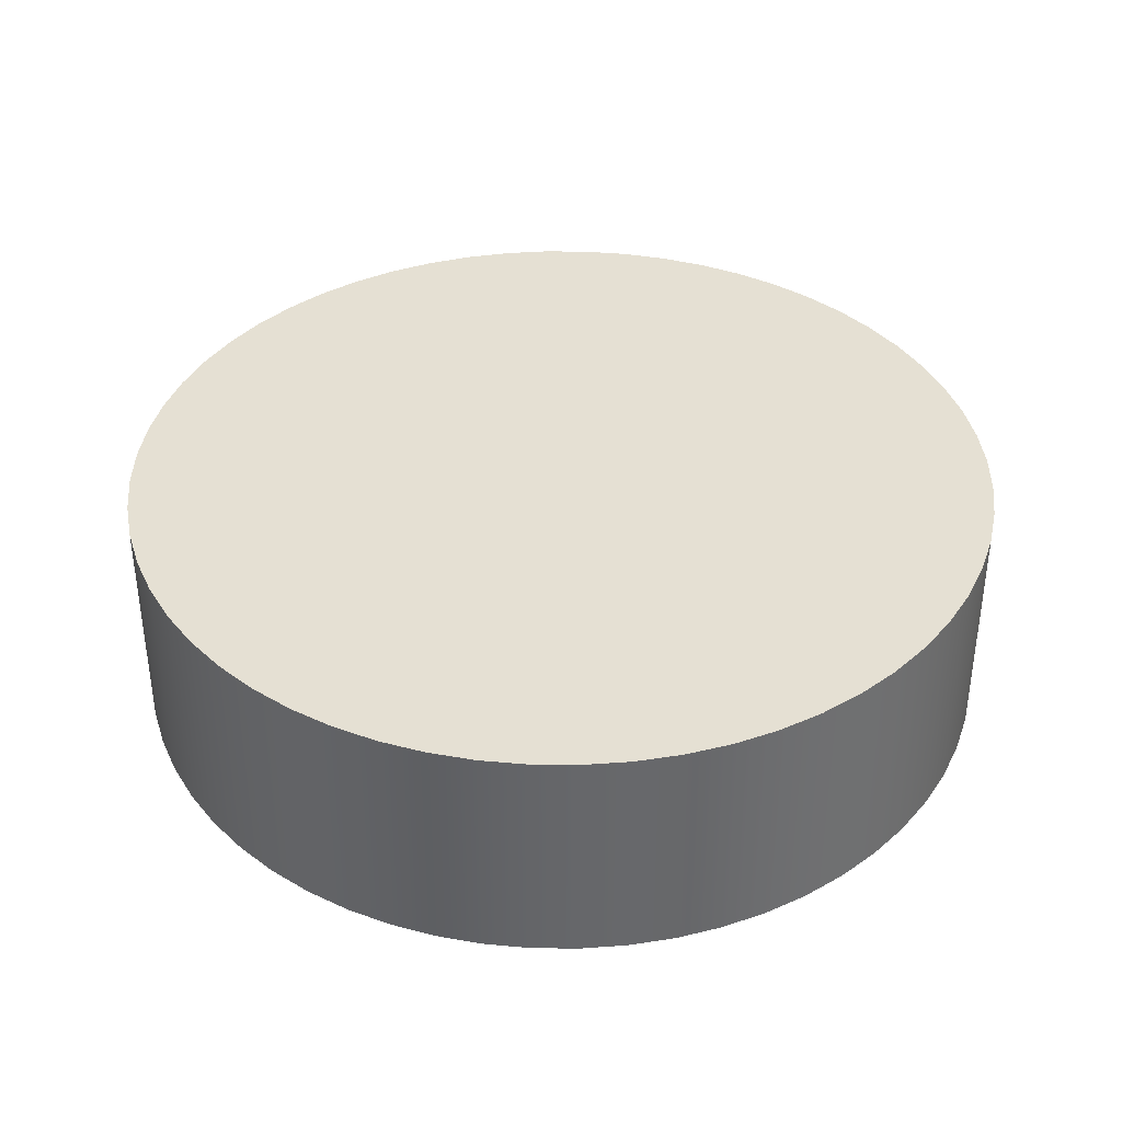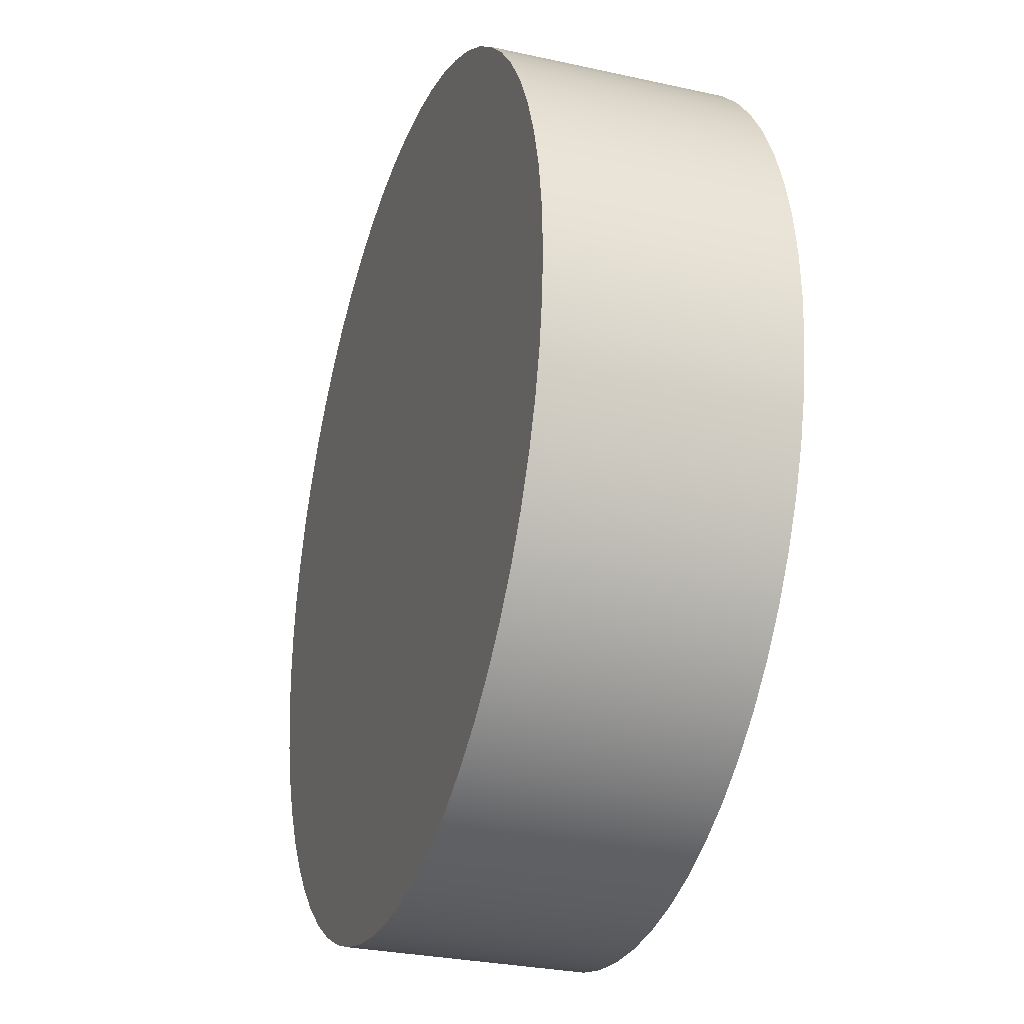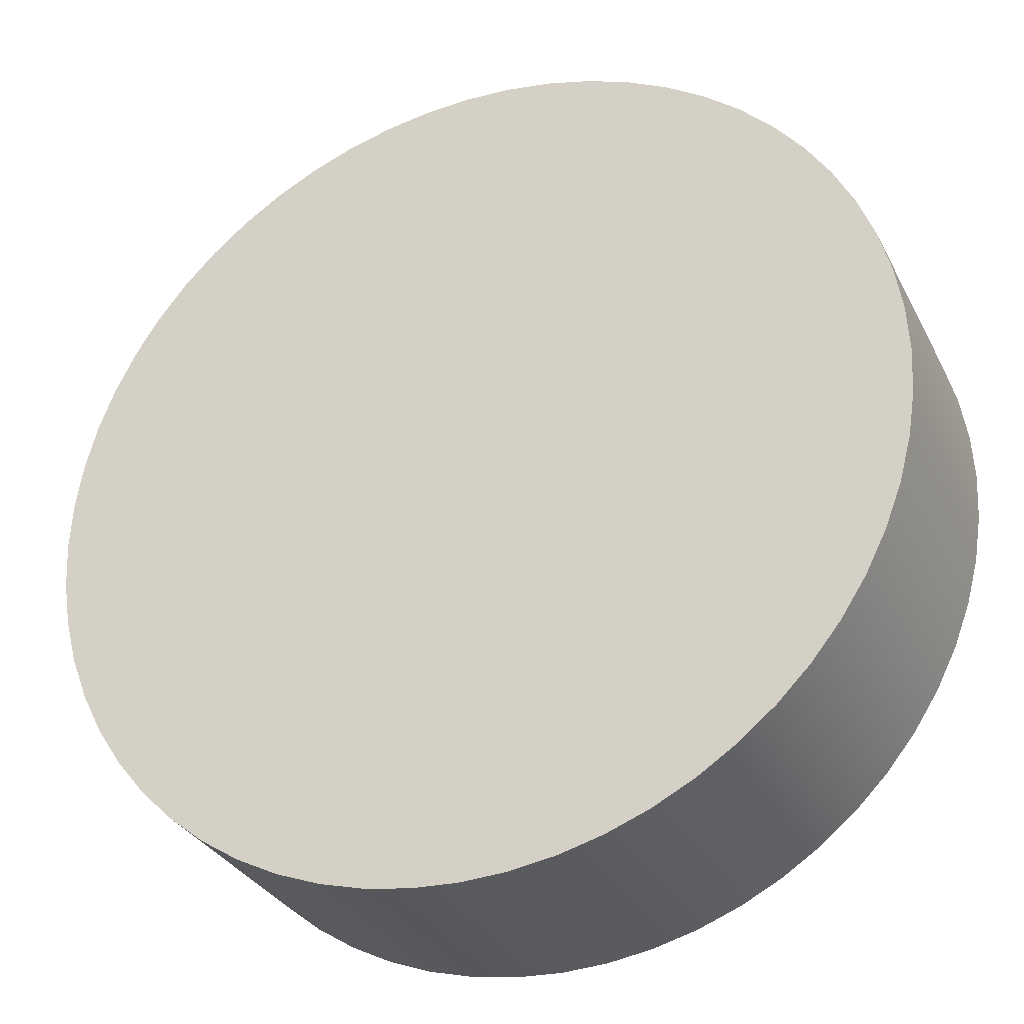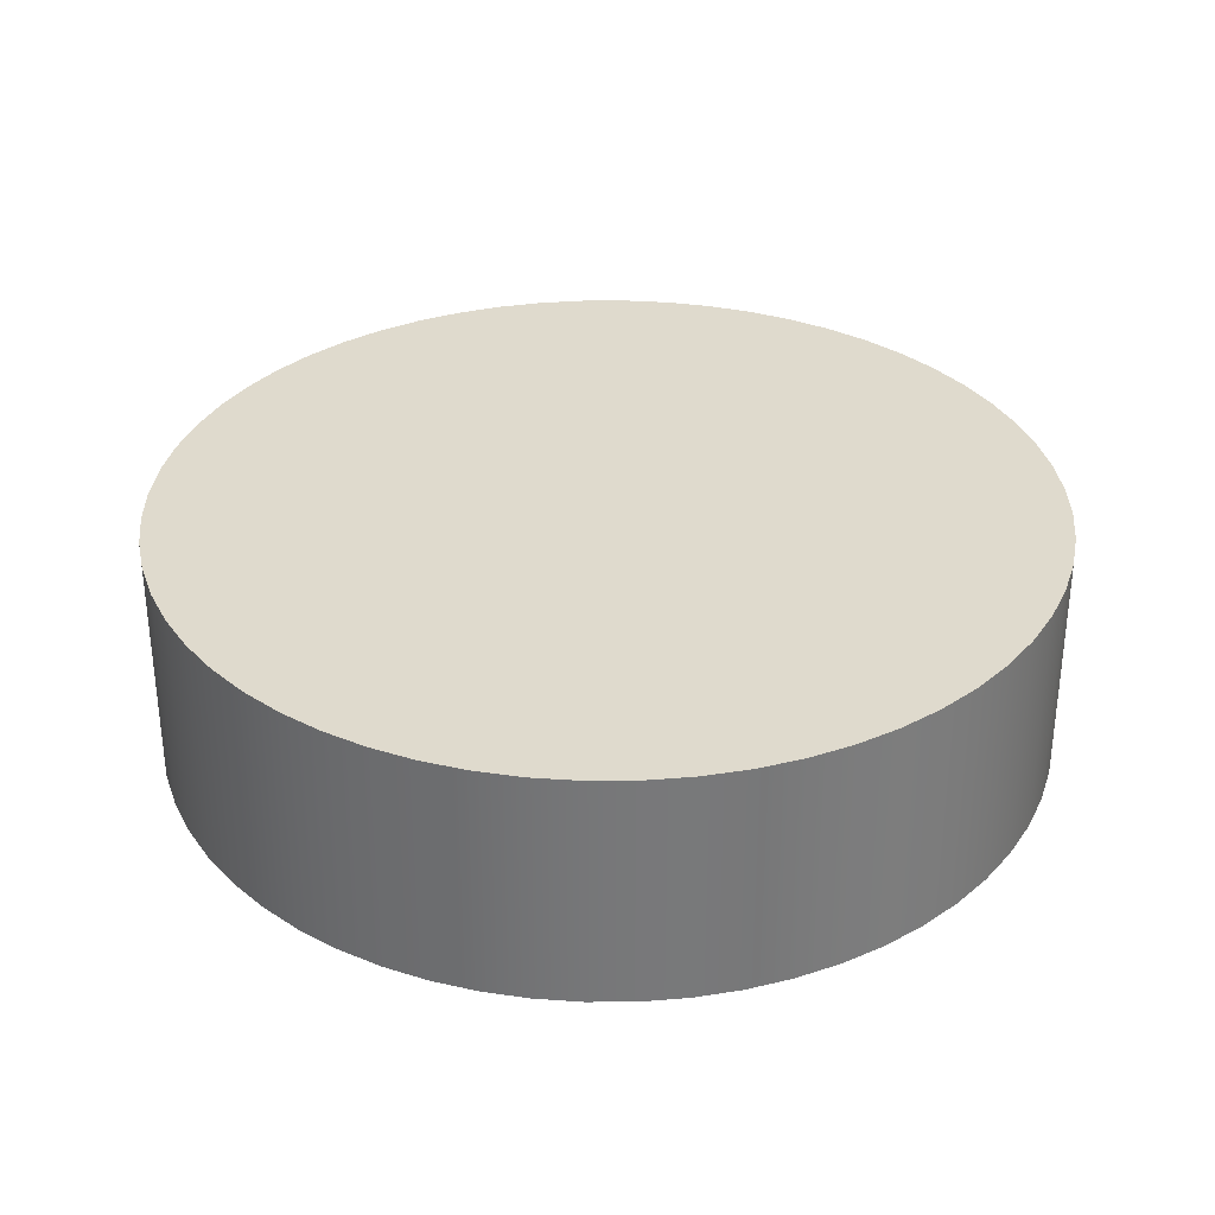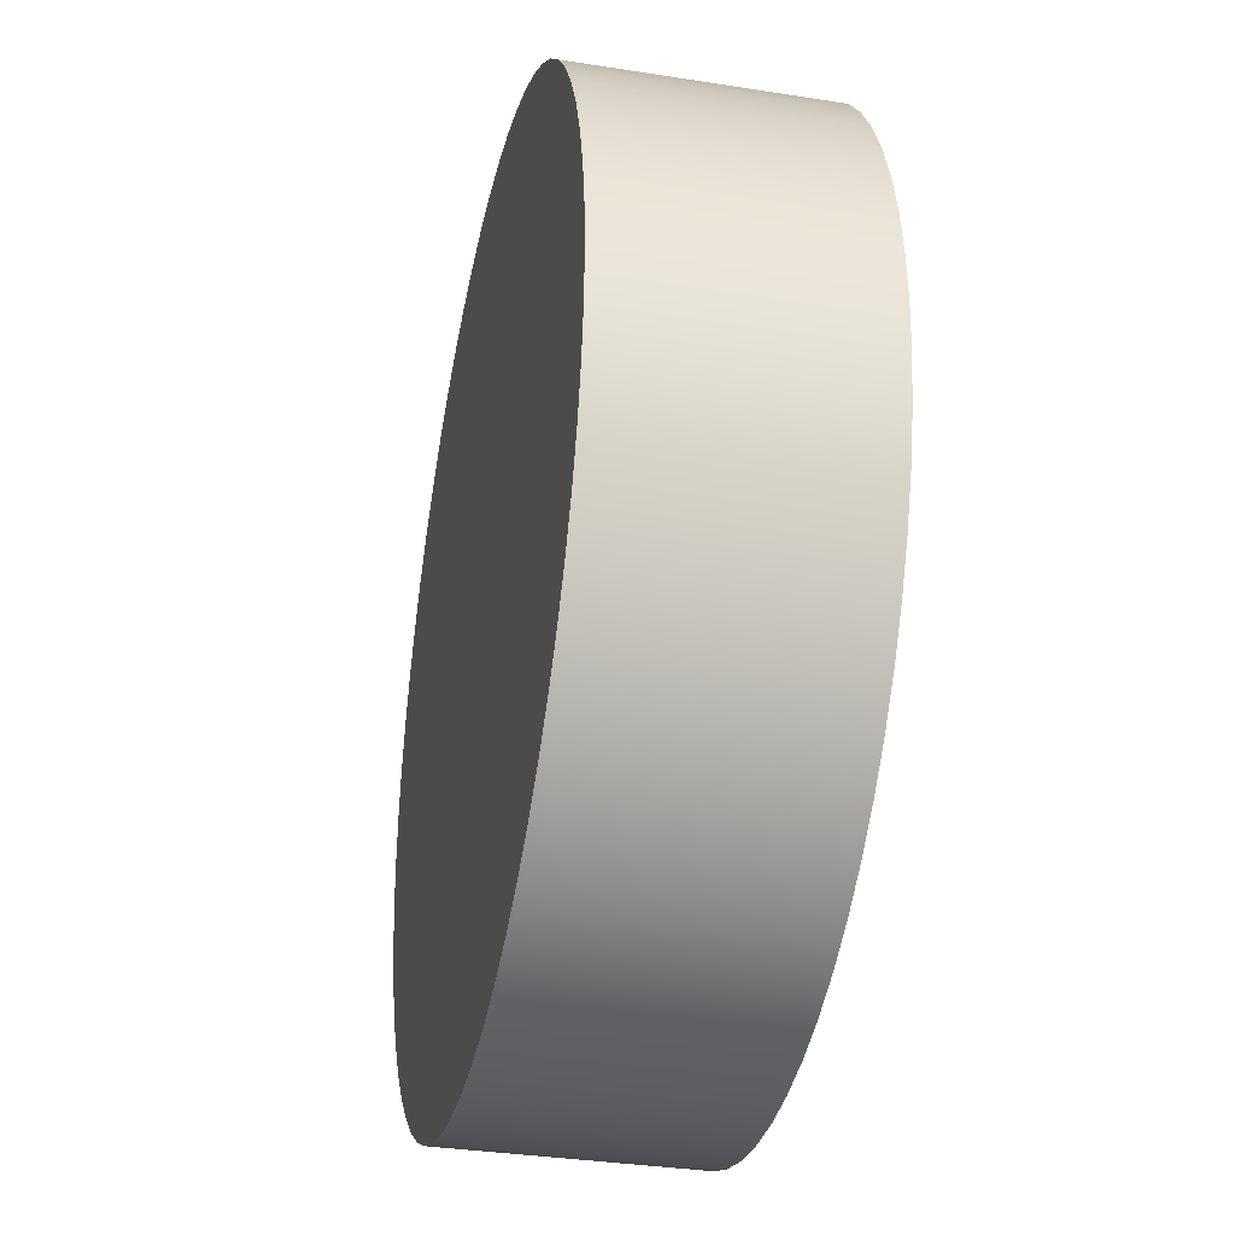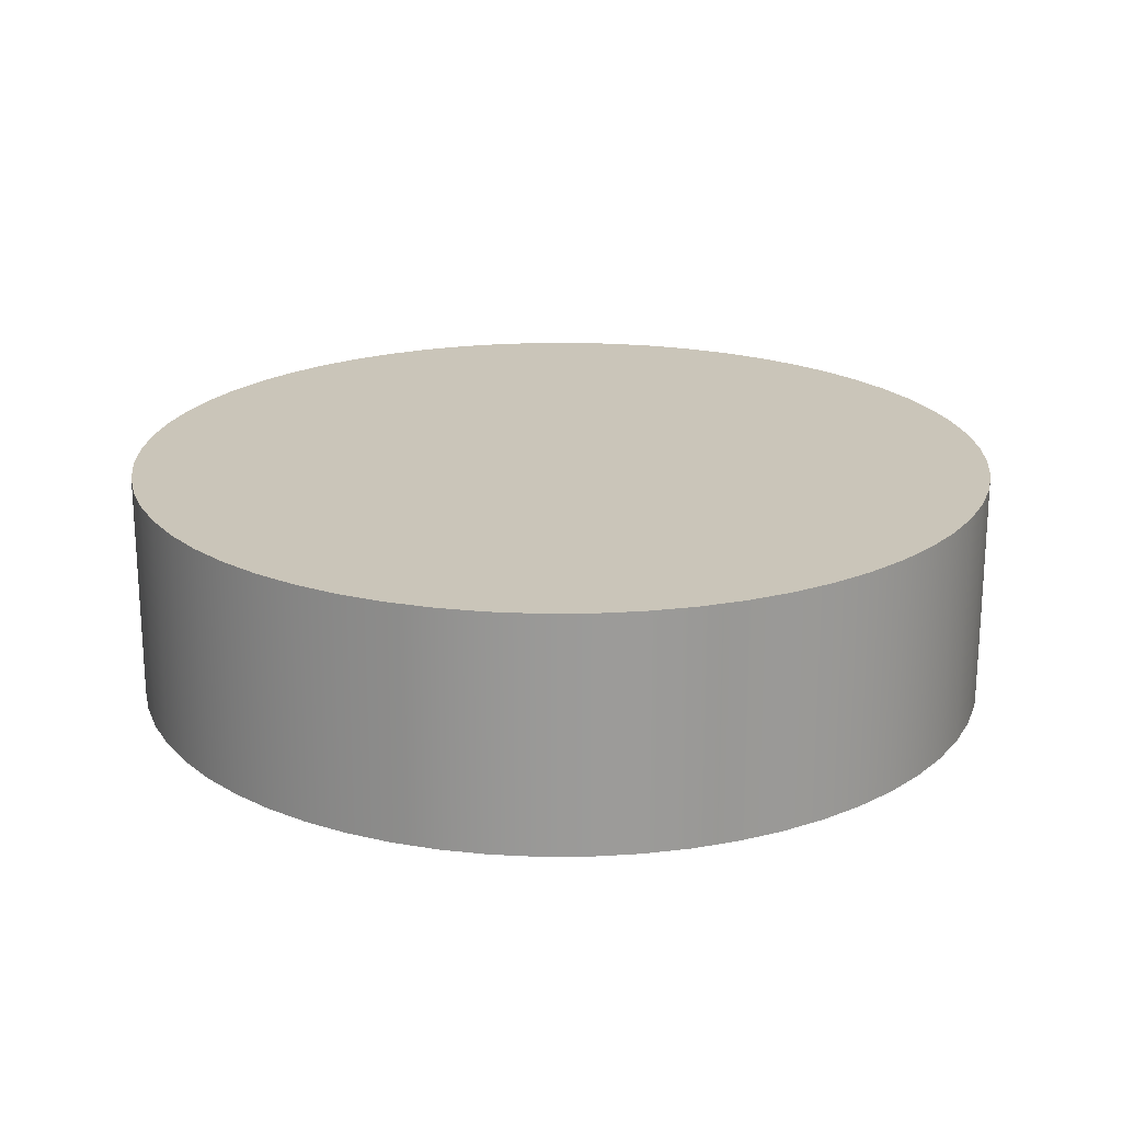
<metadata>
{"format":"obj","ext":"obj","renderer":"f3d","projection":"perspective","resolution":1024,"background":"white","views":[{"elev":38.1,"azim":81.7,"up":"+Z"},{"elev":-29.2,"azim":71.8,"up":"+Y"},{"elev":-31.3,"azim":-156.7,"up":"+Y"},{"elev":32.8,"azim":50.5,"up":"+Z"},{"elev":-34.0,"azim":77.9,"up":"+Y"},{"elev":20.7,"azim":44.5,"up":"+Z"}]}
</metadata>
<code>
v -2.375 -2.908e-16 1.27
v -2.362 0.2482 1.27
v -2.323 0.4938 1.27
v -2.259 0.7339 1.27
v -2.17 0.966 1.27
v -2.057 1.187 1.27
v -1.921 1.396 1.27
v -1.765 1.589 1.27
v -1.589 1.765 1.27
v -1.396 1.921 1.27
v -1.187 2.057 1.27
v -0.966 2.17 1.27
v -0.7339 2.259 1.27
v -0.4938 2.323 1.27
v -0.2482 2.362 1.27
v 1.454e-16 2.375 1.27
v 0.2482 2.362 1.27
v 0.4938 2.323 1.27
v 0.7339 2.259 1.27
v 0.966 2.17 1.27
v 1.187 2.057 1.27
v 1.396 1.921 1.27
v 1.589 1.765 1.27
v 1.765 1.589 1.27
v 1.921 1.396 1.27
v 2.057 1.187 1.27
v 2.17 0.966 1.27
v 2.259 0.7339 1.27
v 2.323 0.4938 1.27
v 2.362 0.2482 1.27
v 2.375 0 1.27
v 2.362 -0.2482 1.27
v 2.323 -0.4938 1.27
v 2.259 -0.7339 1.27
v 2.17 -0.966 1.27
v 2.057 -1.187 1.27
v 1.921 -1.396 1.27
v 1.765 -1.589 1.27
v 1.589 -1.765 1.27
v 1.396 -1.921 1.27
v 1.187 -2.057 1.27
v 0.966 -2.17 1.27
v 0.7339 -2.259 1.27
v 0.4938 -2.323 1.27
v 0.2482 -2.362 1.27
v 1.454e-16 -2.375 1.27
v -0.2482 -2.362 1.27
v -0.4938 -2.323 1.27
v -0.7339 -2.259 1.27
v -0.966 -2.17 1.27
v -1.187 -2.057 1.27
v -1.396 -1.921 1.27
v -1.589 -1.765 1.27
v -1.765 -1.589 1.27
v -1.921 -1.396 1.27
v -2.057 -1.187 1.27
v -2.17 -0.966 1.27
v -2.259 -0.7339 1.27
v -2.323 -0.4938 1.27
v -2.362 -0.2482 1.27
v -2.375 -2.908e-16 0
v -2.362 -0.2482 0
v -2.323 -0.4938 0
v -2.259 -0.7339 0
v -2.17 -0.966 0
v -2.057 -1.187 0
v -1.921 -1.396 0
v -1.765 -1.589 0
v -1.589 -1.765 0
v -1.396 -1.921 0
v -1.187 -2.057 0
v -0.966 -2.17 0
v -0.7339 -2.259 0
v -0.4938 -2.323 0
v -0.2482 -2.362 0
v 1.454e-16 -2.375 0
v 0.2482 -2.362 0
v 0.4938 -2.323 0
v 0.7339 -2.259 0
v 0.966 -2.17 0
v 1.187 -2.057 0
v 1.396 -1.921 0
v 1.589 -1.765 0
v 1.765 -1.589 0
v 1.921 -1.396 0
v 2.057 -1.187 0
v 2.17 -0.966 0
v 2.259 -0.7339 0
v 2.323 -0.4938 0
v 2.362 -0.2482 0
v 2.375 0 0
v 2.362 0.2482 0
v 2.323 0.4938 0
v 2.259 0.7339 0
v 2.17 0.966 0
v 2.057 1.187 0
v 1.921 1.396 0
v 1.765 1.589 0
v 1.589 1.765 0
v 1.396 1.921 0
v 1.187 2.057 0
v 0.966 2.17 0
v 0.7339 2.259 0
v 0.4938 2.323 0
v 0.2482 2.362 0
v 1.454e-16 2.375 0
v -0.2482 2.362 0
v -0.4938 2.323 0
v -0.7339 2.259 0
v -0.966 2.17 0
v -1.187 2.057 0
v -1.396 1.921 0
v -1.589 1.765 0
v -1.765 1.589 0
v -1.921 1.396 0
v -2.057 1.187 0
v -2.17 0.966 0
v -2.259 0.7339 0
v -2.323 0.4938 0
v -2.362 0.2482 0
v -2.375 -2.908e-16 0
v -2.375 -2.908e-16 1.27
v -2.375 -2.908e-16 1.27
v -2.362 -0.2482 1.27
v -2.323 -0.4938 1.27
v -2.259 -0.7339 1.27
v -2.17 -0.966 1.27
v -2.057 -1.187 1.27
v -1.921 -1.396 1.27
v -1.765 -1.589 1.27
v -1.589 -1.765 1.27
v -1.396 -1.921 1.27
v -1.187 -2.057 1.27
v -0.966 -2.17 1.27
v -0.7339 -2.259 1.27
v -0.4938 -2.323 1.27
v -0.2482 -2.362 1.27
v 1.454e-16 -2.375 1.27
v 0.2482 -2.362 1.27
v 0.4938 -2.323 1.27
v 0.7339 -2.259 1.27
v 0.966 -2.17 1.27
v 1.187 -2.057 1.27
v 1.396 -1.921 1.27
v 1.589 -1.765 1.27
v 1.765 -1.589 1.27
v 1.921 -1.396 1.27
v 2.057 -1.187 1.27
v 2.17 -0.966 1.27
v 2.259 -0.7339 1.27
v 2.323 -0.4938 1.27
v 2.362 -0.2482 1.27
v 2.375 0 1.27
v 2.362 0.2482 1.27
v 2.323 0.4938 1.27
v 2.259 0.7339 1.27
v 2.17 0.966 1.27
v 2.057 1.187 1.27
v 1.921 1.396 1.27
v 1.765 1.589 1.27
v 1.589 1.765 1.27
v 1.396 1.921 1.27
v 1.187 2.057 1.27
v 0.966 2.17 1.27
v 0.7339 2.259 1.27
v 0.4938 2.323 1.27
v 0.2482 2.362 1.27
v 1.454e-16 2.375 1.27
v -0.2482 2.362 1.27
v -0.4938 2.323 1.27
v -0.7339 2.259 1.27
v -0.966 2.17 1.27
v -1.187 2.057 1.27
v -1.396 1.921 1.27
v -1.589 1.765 1.27
v -1.765 1.589 1.27
v -1.921 1.396 1.27
v -2.057 1.187 1.27
v -2.17 0.966 1.27
v -2.259 0.7339 1.27
v -2.323 0.4938 1.27
v -2.362 0.2482 1.27
v -2.375 -2.908e-16 0
v -2.362 0.2482 0
v -2.323 0.4938 0
v -2.259 0.7339 0
v -2.17 0.966 0
v -2.057 1.187 0
v -1.921 1.396 0
v -1.765 1.589 0
v -1.589 1.765 0
v -1.396 1.921 0
v -1.187 2.057 0
v -0.966 2.17 0
v -0.7339 2.259 0
v -0.4938 2.323 0
v -0.2482 2.362 0
v 1.454e-16 2.375 0
v 0.2482 2.362 0
v 0.4938 2.323 0
v 0.7339 2.259 0
v 0.966 2.17 0
v 1.187 2.057 0
v 1.396 1.921 0
v 1.589 1.765 0
v 1.765 1.589 0
v 1.921 1.396 0
v 2.057 1.187 0
v 2.17 0.966 0
v 2.259 0.7339 0
v 2.323 0.4938 0
v 2.362 0.2482 0
v 2.375 0 0
v 2.362 -0.2482 0
v 2.323 -0.4938 0
v 2.259 -0.7339 0
v 2.17 -0.966 0
v 2.057 -1.187 0
v 1.921 -1.396 0
v 1.765 -1.589 0
v 1.589 -1.765 0
v 1.396 -1.921 0
v 1.187 -2.057 0
v 0.966 -2.17 0
v 0.7339 -2.259 0
v 0.4938 -2.323 0
v 0.2482 -2.362 0
v 1.454e-16 -2.375 0
v -0.2482 -2.362 0
v -0.4938 -2.323 0
v -0.7339 -2.259 0
v -0.966 -2.17 0
v -1.187 -2.057 0
v -1.396 -1.921 0
v -1.589 -1.765 0
v -1.765 -1.589 0
v -1.921 -1.396 0
v -2.057 -1.187 0
v -2.17 -0.966 0
v -2.259 -0.7339 0
v -2.323 -0.4938 0
v -2.362 -0.2482 0
g 209ed148-e35e-11ea-b99c-54bf646e7e1f
f 2 120 1
f 1 120 121
f 122 61 60
f 60 61 62
f 60 62 59
f 59 62 63
f 59 63 58
f 58 63 64
f 58 64 57
f 57 64 65
f 57 65 56
f 56 65 66
f 56 66 55
f 55 66 67
f 55 67 54
f 54 67 68
f 54 68 53
f 53 68 69
f 53 69 52
f 52 69 70
f 52 70 51
f 51 70 71
f 51 71 50
f 50 71 72
f 50 72 49
f 49 72 73
f 49 73 48
f 48 73 74
f 48 74 47
f 47 74 75
f 47 75 46
f 46 75 76
f 46 76 45
f 45 76 77
f 45 77 44
f 44 77 78
f 44 78 43
f 43 78 79
f 43 79 42
f 42 79 80
f 42 80 41
f 41 80 81
f 41 81 40
f 40 81 82
f 40 82 39
f 39 82 83
f 39 83 38
f 38 83 84
f 38 84 37
f 37 84 85
f 37 85 36
f 36 85 86
f 36 86 35
f 35 86 87
f 35 87 34
f 34 87 88
f 34 88 33
f 33 88 89
f 33 89 32
f 32 89 90
f 32 90 31
f 31 90 91
f 31 91 30
f 30 91 92
f 30 92 29
f 29 92 93
f 29 93 28
f 28 93 94
f 28 94 27
f 27 94 95
f 27 95 26
f 26 95 96
f 26 96 25
f 25 96 97
f 25 97 24
f 24 97 98
f 24 98 23
f 23 98 99
f 23 99 22
f 22 99 100
f 22 100 21
f 21 100 101
f 21 101 20
f 20 101 102
f 20 102 19
f 19 102 103
f 19 103 18
f 18 103 104
f 18 104 17
f 17 104 105
f 17 105 16
f 16 105 106
f 16 106 15
f 15 106 107
f 15 107 14
f 14 107 108
f 14 108 13
f 13 108 109
f 13 109 12
f 12 109 110
f 12 110 11
f 11 110 111
f 11 111 10
f 10 111 112
f 10 112 9
f 9 112 113
f 9 113 8
f 8 113 114
f 8 114 7
f 7 114 115
f 7 115 6
f 6 115 116
f 6 116 5
f 5 116 117
f 5 117 4
f 4 117 118
f 4 118 3
f 3 118 119
f 3 119 2
f 2 119 120
g 209f4674-e35e-11ea-80ad-54bf646e7e1f
f 124 152 123
f 123 152 153
f 123 153 182
f 182 153 154
f 182 154 181
f 181 154 155
f 181 155 180
f 180 155 156
f 180 156 179
f 179 156 157
f 179 157 178
f 178 157 158
f 178 158 177
f 177 158 159
f 177 159 176
f 176 159 160
f 176 160 175
f 175 160 161
f 175 161 174
f 174 161 162
f 174 162 173
f 173 162 163
f 173 163 172
f 172 163 164
f 172 164 171
f 171 164 165
f 171 165 170
f 170 165 166
f 170 166 169
f 169 166 167
f 169 167 168
f 152 124 151
f 151 124 125
f 151 125 150
f 150 125 126
f 150 126 149
f 149 126 127
f 149 127 148
f 148 127 128
f 148 128 147
f 147 128 129
f 147 129 146
f 146 129 130
f 146 130 145
f 145 130 131
f 145 131 144
f 144 131 132
f 144 132 143
f 143 132 133
f 143 133 142
f 142 133 134
f 142 134 141
f 141 134 135
f 141 135 140
f 140 135 136
f 140 136 139
f 139 136 137
f 139 137 138
g 209fe2b4-e35e-11ea-826b-54bf646e7e1f
f 184 212 183
f 183 212 213
f 183 213 242
f 242 213 214
f 242 214 241
f 241 214 215
f 241 215 240
f 240 215 216
f 240 216 239
f 239 216 217
f 239 217 238
f 238 217 218
f 238 218 237
f 237 218 219
f 237 219 236
f 236 219 220
f 236 220 235
f 235 220 221
f 235 221 234
f 234 221 222
f 234 222 233
f 233 222 223
f 233 223 232
f 232 223 224
f 232 224 231
f 231 224 225
f 231 225 230
f 230 225 226
f 230 226 229
f 229 226 227
f 229 227 228
f 212 184 211
f 211 184 185
f 211 185 210
f 210 185 186
f 210 186 209
f 209 186 187
f 209 187 208
f 208 187 188
f 208 188 207
f 207 188 189
f 207 189 206
f 206 189 190
f 206 190 205
f 205 190 191
f 205 191 204
f 204 191 192
f 204 192 203
f 203 192 193
f 203 193 202
f 202 193 194
f 202 194 201
f 201 194 195
f 201 195 200
f 200 195 196
f 200 196 199
f 199 196 197
f 199 197 198

</code>
